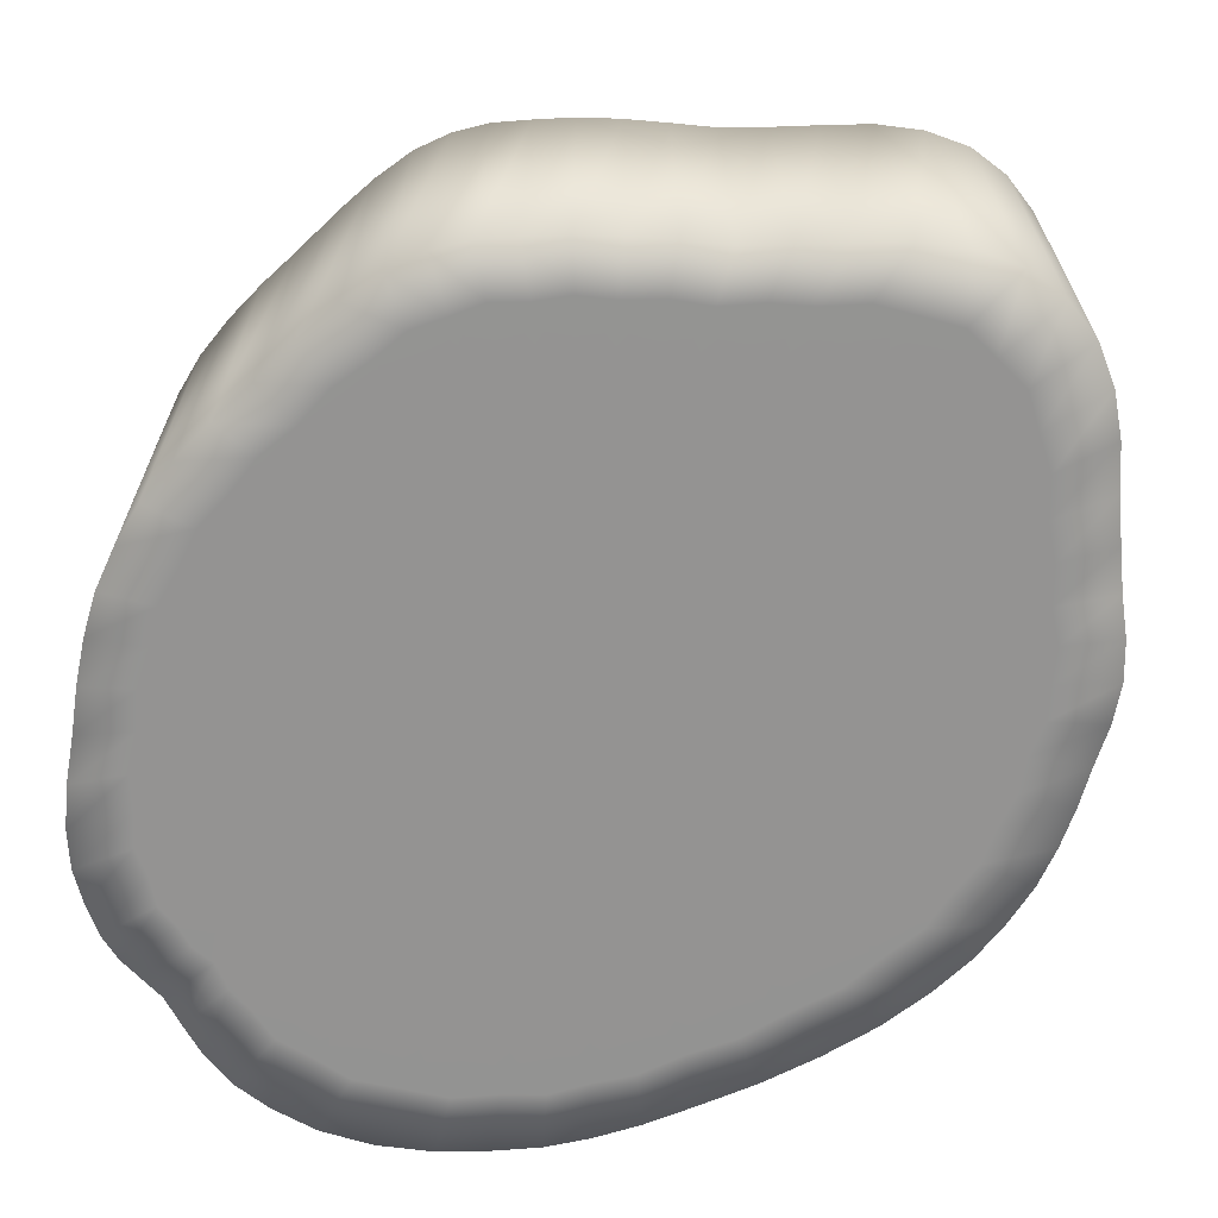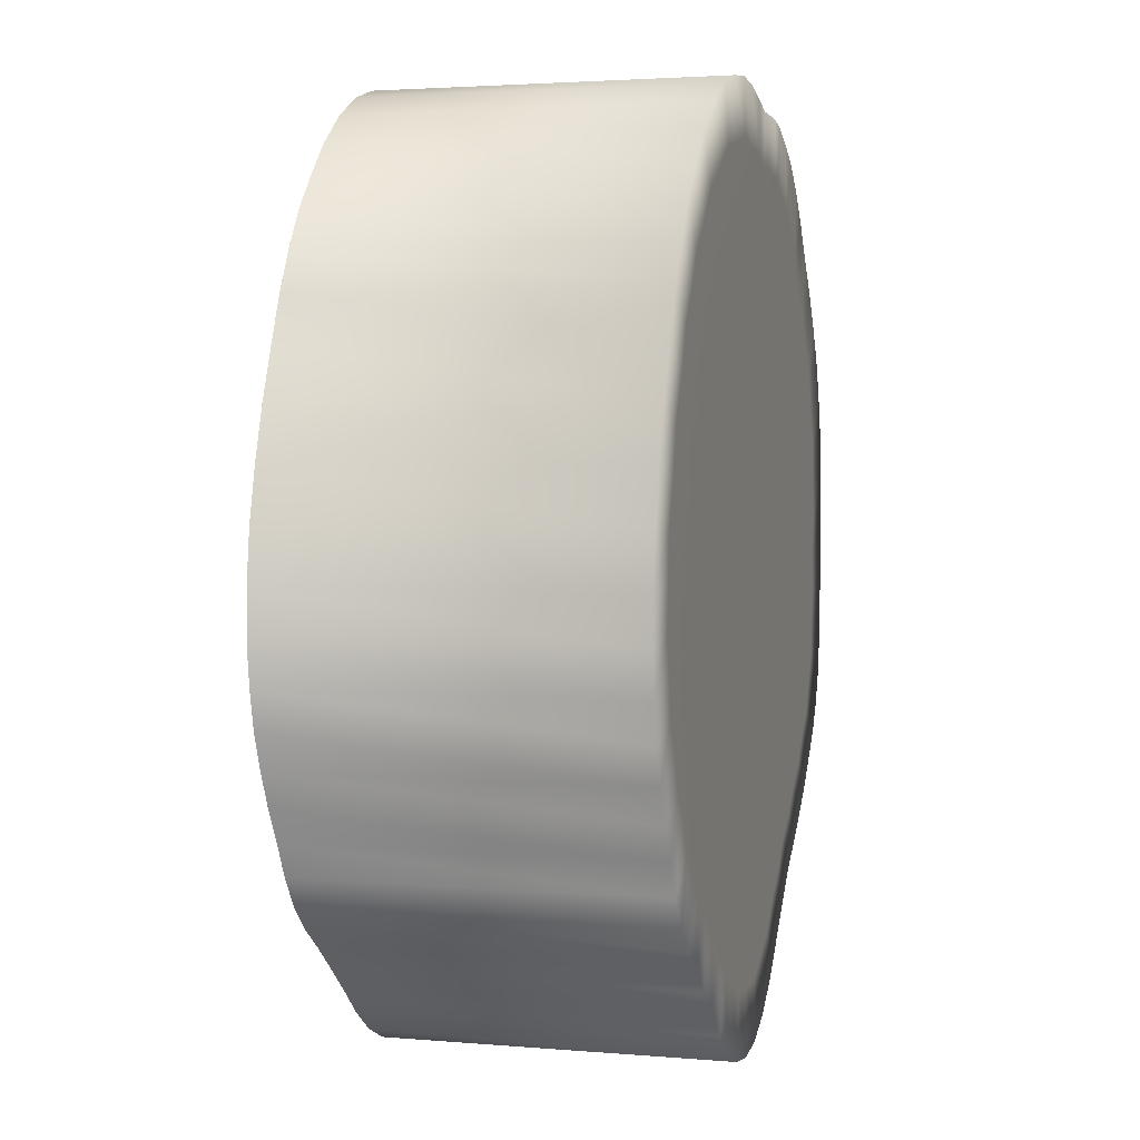
<metadata>
{"format":"obj","ext":"obj","renderer":"f3d","projection":"perspective","resolution":1024,"background":"white","views":[{"elev":-66.8,"azim":134.8,"up":"+Y"},{"elev":2.8,"azim":-73.7,"up":"+Z"}]}
</metadata>
<code>
o stump_base
v -0.1867 -0.724 -1.25
v 0.03882 -0.724 -1.308
v -0.3861 -0.724 -1.106
v -0.5747 -0.724 -0.9511
v -0.7411 -0.724 -0.8011
v -0.8596 -0.724 -0.6123
v -0.9617 -0.724 -0.4094
v -1.026 -0.724 -0.1833
v -1.037 -0.724 0.07831
v -0.9829 -0.724 0.3857
v -0.8773 -0.724 0.6906
v -0.7558 -0.724 0.9464
v -0.6044 -0.724 1.15
v -0.3897 -0.724 1.338
v -0.144 -0.724 1.441
v 0.0761 -0.724 1.451
v 0.256 -0.724 1.411
v 0.406 -0.724 1.397
v 0.5658 -0.724 1.338
v 0.7281 -0.724 1.218
v 0.8801 -0.724 1.027
v 1.022 -0.724 0.82
v 1.121 -0.724 0.5973
v 1.167 -0.724 0.351
v 1.169 -0.724 0.08671
v 1.156 -0.724 -0.1776
v 1.099 -0.724 -0.3992
v 0.9815 -0.724 -0.5726
v 0.8244 -0.724 -0.7374
v 0.6421 -0.724 -0.8967
v 0.4629 -0.724 -1.077
v 0.2657 -0.724 -1.242
v 0.1035 -0.724 0.1246
v -0.07845 -0.724 -1.309
v -0.2932 -0.724 -1.198
v -0.4878 -0.724 -1.039
v -0.6714 -0.724 -0.8893
v -0.814 -0.724 -0.7195
v -0.9239 -0.724 -0.5192
v -1.012 -0.724 -0.3045
v -1.052 -0.724 -0.06035
v -1.03 -0.724 0.2295
v -0.9449 -0.724 0.5464
v -0.828 -0.724 0.8338
v -0.695 -0.724 1.061
v -0.5109 -0.724 1.262
v -0.2707 -0.724 1.416
v -0.03041 -0.724 1.471
v 0.172 -0.724 1.444
v 0.3345 -0.724 1.417
v 0.4883 -0.724 1.389
v 0.6536 -0.724 1.299
v 0.8124 -0.724 1.138
v 0.9629 -0.724 0.9326
v 1.088 -0.724 0.7177
v 1.162 -0.724 0.4807
v 1.183 -0.724 0.2215
v 1.177 -0.724 -0.04994
v 1.146 -0.724 -0.3
v 1.056 -0.724 -0.4958
v 0.9157 -0.724 -0.664
v 0.7408 -0.724 -0.8258
v 0.5574 -0.724 -0.9965
v 0.371 -0.724 -1.181
v 0.1552 -0.724 -1.306
v -0.2333 -0.7231 -1.466
v 0.02969 -0.7231 -1.539
v -0.4599 -0.7231 -1.288
v -0.6781 -0.7231 -1.107
v -0.8727 -0.7231 -0.9419
v -1.004 -0.7231 -0.7223
v -1.124 -0.7231 -0.4915
v -1.201 -0.7231 -0.2347
v -1.216 -0.7231 0.06365
v -1.151 -0.7231 0.4243
v -1.024 -0.7231 0.7818
v -0.8871 -0.7231 1.076
v -0.7189 -0.7231 1.304
v -0.467 -0.7231 1.531
v -0.1755 -0.7231 1.65
v 0.07982 -0.7231 1.654
v 0.284 -0.7231 1.595
v 0.4492 -0.7231 1.591
v 0.6331 -0.7231 1.527
v 0.8213 -0.7231 1.389
v 0.9962 -0.7231 1.162
v 1.164 -0.7231 0.9245
v 1.28 -0.7231 0.6706
v 1.331 -0.7231 0.3872
v 1.329 -0.7231 0.08088
v 1.319 -0.7231 -0.2292
v 1.255 -0.7231 -0.4841
v 1.118 -0.7231 -0.676
v 0.9349 -0.7231 -0.8633
v 0.7214 -0.7231 -1.042
v 0.5194 -0.7231 -1.255
v 0.2952 -0.7231 -1.459
v -0.09024 -0.724 -0.795
v 0.4149 -0.724 0.9375
v 0.5233 -0.724 0.8556
v -0.5438 -0.724 -0.3707
v -0.6111 -0.724 -0.2333
v 0.6255 -0.724 0.7308
v -0.6533 -0.724 -0.08013
v 0.7185 -0.724 0.5917
v -0.6601 -0.724 0.0967
v 0.7845 -0.724 0.4412
v -0.6244 -0.724 0.3002
v 0.8164 -0.724 0.2757
v -0.5557 -0.724 0.5022
v 0.8198 -0.724 0.09915
v -0.4729 -0.724 0.6742
v 0.809 -0.724 -0.07581
v -0.3687 -0.724 0.8138
v 0.7691 -0.724 -0.2247
v -0.2265 -0.724 0.9356
v 0.6915 -0.724 -0.3444
v -0.06517 -0.724 1.004
v 0.05983 -0.724 -0.8312
v 0.5869 -0.724 -0.4559
v 0.08191 -0.724 1.014
v -0.2254 -0.724 -0.7034
v 0.466 -0.724 -0.565
v 0.2039 -0.724 0.9924
v -0.3516 -0.724 -0.6004
v 0.3439 -0.724 -0.6837
v 0.3077 -0.724 0.9784
v -0.4619 -0.724 -0.4964
v 0.2104 -0.724 -0.7887
v -0.1057 -0.7231 -1.522
v -0.3503 -0.7231 -1.385
v -0.5703 -0.7231 -1.195
v -0.7833 -0.7231 -1.029
v -0.9441 -0.7231 -0.8382
v -1.067 -0.7231 -0.6089
v -1.171 -0.7231 -0.3679
v -1.219 -0.7231 -0.09327
v -1.195 -0.7231 0.2392
v -1.093 -0.7231 0.6085
v -0.9577 -0.7231 0.94
v -0.8122 -0.7231 1.193
v -0.6035 -0.7231 1.425
v -0.3213 -0.7231 1.608
v -0.04158 -0.7231 1.667
v 0.1886 -0.7231 1.624
v 0.3678 -0.7231 1.593
v 0.5389 -0.7231 1.571
v 0.7292 -0.7231 1.471
v 0.9104 -0.7231 1.284
v 1.085 -0.7231 1.044
v 1.231 -0.7231 0.8018
v 1.315 -0.7231 0.5328
v 1.335 -0.7231 0.2366
v 1.328 -0.7231 -0.07749
v 1.298 -0.7231 -0.3666
v 1.195 -0.7231 -0.5847
v 1.033 -0.7231 -0.7714
v 0.8296 -0.7231 -0.9522
v 0.6205 -0.7231 -1.146
v 0.4129 -0.7231 -1.368
v 0.1657 -0.7231 -1.52
v 0.5206 -0.724 1.012
v -0.6748 -0.724 -0.3631
v 0.6409 -0.724 0.8912
v -0.7398 -0.724 -0.1992
v 0.754 -0.724 0.7371
v -0.7692 -0.724 -0.01294
v 0.8473 -0.724 0.5734
v -0.753 -0.724 0.2058
v 0.9032 -0.724 0.3935
v -0.6901 -0.724 0.4429
v 0.9206 -0.724 0.1975
v -0.6022 -0.724 0.6592
v 0.9163 -0.724 -0.006473
v -0.4994 -0.724 0.8334
v 0.8908 -0.724 -0.1944
v -0.3594 -0.724 0.9844
v 0.8233 -0.724 -0.3446
v -0.1805 -0.724 1.099
v -0.03364 -0.724 -0.9561
v 0.7176 -0.724 -0.4737
v -0.000657 -0.724 1.141
v -0.1964 -0.724 -0.8762
v 0.5864 -0.724 -0.5976
v 0.1528 -0.724 1.126
v -0.3444 -0.724 -0.7592
v 0.4474 -0.724 -0.7272
v 0.2781 -0.724 1.105
v -0.4821 -0.724 -0.644
v 0.3045 -0.724 -0.8625
v 0.3961 -0.724 1.08
v -0.5908 -0.724 -0.5144
v 0.1415 -0.724 -0.9534
v -0.4601 0.5035 -1.288
v -0.6782 0.5035 -1.107
v -0.5704 0.5035 -1.195
v -0.7834 0.5035 -1.029
v -1.124 0.5035 -0.4915
v -1.201 0.5035 -0.2348
v -1.171 0.5035 -0.3679
v -1.219 0.5035 -0.09328
v -1.024 0.5035 0.7818
v -0.8872 0.5035 1.076
v -0.9578 0.5035 0.94
v -0.8123 0.5035 1.193
v -0.1756 0.5035 1.65
v 0.0797 0.5035 1.654
v -0.0417 0.5035 1.667
v 0.1885 0.5035 1.624
v 0.633 0.5035 1.527
v 0.8211 0.5035 1.389
v 0.7291 0.5035 1.471
v 0.9103 0.5035 1.284
v 1.279 0.5035 0.6706
v 1.331 0.5035 0.3872
v 1.315 0.5035 0.5328
v 1.334 0.5035 0.2366
v 1.255 0.5035 -0.4841
v 1.118 0.5035 -0.676
v 1.195 0.5035 -0.5847
v 1.032 0.5035 -0.7714
v 0.5193 0.5035 -1.255
v 0.2951 0.5035 -1.459
v 0.4128 0.5035 -1.368
v 0.1656 0.5035 -1.52
v -0.1058 0.5035 -1.522
v -0.2335 0.5035 -1.466
v -0.3504 0.5035 -1.385
v -0.8728 0.5035 -0.9419
v -0.9443 0.5035 -0.8383
v -1.216 0.5035 0.06364
v -1.195 0.5035 0.2392
v -0.719 0.5035 1.304
v -0.6036 0.5035 1.425
v 0.2839 0.5035 1.595
v 0.3677 0.5035 1.593
v 0.9961 0.5035 1.162
v 1.084 0.5035 1.044
v 1.329 0.5035 0.08086
v 1.328 0.5035 -0.07751
v 0.9348 0.5035 -0.8633
v 0.8295 0.5035 -0.9522
v 0.02957 0.5035 -1.539
v -1.004 0.5035 -0.7223
v -1.068 0.5035 -0.6089
v -1.151 0.5035 0.4243
v -1.093 0.5035 0.6085
v -0.4672 0.5035 1.531
v -0.3214 0.5035 1.608
v 0.4491 0.5035 1.591
v 0.5388 0.5035 1.571
v 1.164 0.5035 0.9245
v 1.231 0.5035 0.8018
v 1.318 0.5035 -0.2292
v 1.298 0.5035 -0.3666
v 0.7213 0.5035 -1.042
v 0.6204 0.5035 -1.146
v -0.3863 0.5027 -1.106
v -0.4601 0.5036 -1.288
v -0.2933 0.5027 -1.198
v -0.6782 0.5036 -1.107
v -0.5704 0.5036 -1.195
v -0.4879 0.5027 -1.039
v -0.6715 0.5027 -0.8894
v -0.7834 0.5036 -1.029
v -0.9618 0.5027 -0.4094
v -1.124 0.5036 -0.4915
v -0.9241 0.5027 -0.5192
v -1.201 0.5036 -0.2348
v -1.171 0.5036 -0.3679
v -1.012 0.5027 -0.3045
v -1.052 0.5027 -0.06036
v -1.219 0.5036 -0.09329
v -0.8774 0.5027 0.6905
v -1.024 0.5036 0.7818
v -0.945 0.5027 0.5464
v -0.8872 0.5036 1.076
v -0.9578 0.5036 0.94
v -0.8281 0.5027 0.8338
v -0.6952 0.5027 1.061
v -0.8124 0.5036 1.193
v -0.1442 0.5027 1.441
v -0.1756 0.5036 1.65
v -0.2708 0.5027 1.416
v 0.07967 0.5036 1.654
v -0.04173 0.5036 1.667
v -0.03055 0.5027 1.471
v 0.1718 0.5027 1.444
v 0.1885 0.5036 1.624
v 0.5657 0.5027 1.338
v 0.633 0.5036 1.527
v 0.4881 0.5027 1.389
v 0.8211 0.5036 1.389
v 0.7291 0.5036 1.471
v 0.6535 0.5027 1.299
v 0.8123 0.5027 1.138
v 0.9103 0.5036 1.284
v 1.121 0.5027 0.5973
v 1.279 0.5036 0.6706
v 1.088 0.5027 0.7177
v 1.331 0.5036 0.3872
v 1.315 0.5036 0.5328
v 1.162 0.5027 0.4807
v 1.183 0.5027 0.2215
v 1.334 0.5036 0.2366
v 1.098 0.5027 -0.3992
v 1.255 0.5036 -0.4841
v 1.146 0.5027 -0.3
v 1.118 0.5036 -0.676
v 1.195 0.5036 -0.5847
v 1.056 0.5027 -0.4958
v 0.9156 0.5027 -0.664
v 1.032 0.5036 -0.7714
v 0.4627 0.5027 -1.077
v 0.5192 0.5036 -1.255
v 0.5572 0.5027 -0.9965
v 0.295 0.5036 -1.459
v 0.4128 0.5036 -1.368
v 0.3709 0.5027 -1.181
v 0.1551 0.5027 -1.306
v 0.1656 0.5036 -1.52
v 0.4148 0.5027 0.9375
v -0.5439 0.5027 -0.3707
v -0.6749 0.5027 -0.3631
v -0.6112 0.5027 -0.2334
v 0.6407 0.5027 0.8912
v 0.7183 0.5027 0.5917
v 0.7538 0.5027 0.7371
v -0.7694 0.5027 -0.01295
v 0.8472 0.5027 0.5734
v 0.7844 0.5027 0.4412
v 0.8162 0.5027 0.2757
v 0.9031 0.5027 0.3935
v -0.5558 0.5027 0.5022
v 0.9204 0.5027 0.1974
v 0.8088 0.5027 -0.07583
v 0.9161 0.5027 -0.006487
v -0.4995 0.5027 0.8334
v 0.8906 0.5027 -0.1944
v 0.7689 0.5027 -0.2247
v 0.6914 0.5027 -0.3444
v 0.8231 0.5027 -0.3446
v -0.06532 0.5027 1.004
v 0.7174 0.5027 -0.4737
v 0.08176 0.5027 1.014
v -0.000803 0.5027 1.141
v -0.2256 0.5027 -0.7034
v 0.1527 0.5027 1.126
v -0.3518 0.5027 -0.6004
v -0.3446 0.5027 -0.7592
v 0.3438 0.5027 -0.6837
v -0.4823 0.5027 -0.6441
v 0.2103 0.5027 -0.7887
v 0.3044 0.5027 -0.8626
v -0.591 0.5027 -0.5144
v 0.1413 0.5027 -0.9534
v -0.07859 0.5027 -1.309
v -0.1059 0.5036 -1.522
v -0.2335 0.5036 -1.466
v -0.3505 0.5036 -1.385
v -0.5749 0.5027 -0.9511
v -0.8728 0.5036 -0.9419
v -0.8142 0.5027 -0.7195
v -0.9443 0.5036 -0.8383
v -1.026 0.5027 -0.1833
v -1.216 0.5036 0.06363
v -1.03 0.5027 0.2295
v -1.195 0.5036 0.2392
v -0.7559 0.5027 0.9464
v -0.7191 0.5036 1.304
v -0.511 0.5027 1.262
v -0.6036 0.5036 1.425
v 0.07596 0.5027 1.451
v 0.2839 0.5036 1.595
v 0.3343 0.5027 1.417
v 0.3677 0.5036 1.593
v 0.7279 0.5027 1.218
v 0.996 0.5036 1.162
v 0.9628 0.5027 0.9326
v 1.084 0.5036 1.044
v 1.167 0.5027 0.351
v 1.329 0.5036 0.08086
v 1.177 0.5027 -0.04995
v 1.328 0.5036 -0.07751
v 0.9813 0.5027 -0.5726
v 0.9348 0.5036 -0.8633
v 0.7407 0.5027 -0.8259
v 0.8295 0.5036 -0.9522
v 0.2656 0.5027 -1.242
v 0.5232 0.5027 0.8556
v -0.7399 0.5027 -0.1992
v -0.6534 0.5027 -0.08015
v -0.6602 0.5027 0.09669
v -0.7531 0.5027 0.2058
v -0.6903 0.5027 0.4429
v -0.6024 0.5027 0.6592
v -0.473 0.5027 0.6742
v -0.3689 0.5027 0.8138
v -0.3596 0.5027 0.9844
v -0.1807 0.5027 1.099
v -0.03379 0.5027 -0.9561
v -0.09038 0.5027 -0.795
v -0.1965 0.5027 -0.8762
v 0.5862 0.5027 -0.5976
v 0.4473 0.5027 -0.7272
v 0.2779 0.5027 1.105
v -0.1869 0.5027 -1.25
v 0.02955 0.5036 -1.539
v -0.7412 0.5027 -0.8011
v -1.004 0.5036 -0.7223
v -1.068 0.5036 -0.6089
v -1.038 0.5027 0.07829
v -1.151 0.5036 0.4243
v -1.093 0.5036 0.6085
v -0.6046 0.5027 1.15
v -0.4672 0.5036 1.531
v -0.3214 0.5036 1.608
v 0.2559 0.5027 1.411
v 0.4491 0.5036 1.591
v 0.5388 0.5036 1.571
v 0.8799 0.5027 1.027
v 1.164 0.5036 0.9245
v 1.231 0.5036 0.8018
v 1.169 0.5027 0.08669
v 1.318 0.5036 -0.2292
v 1.298 0.5036 -0.3666
v 0.8242 0.5027 -0.7374
v 0.7213 0.5036 -1.042
v 0.6204 0.5036 -1.146
v 0.5204 0.5027 1.012
v 0.1033 0.5027 0.1246
v 0.6254 0.5027 0.7308
v -0.6245 0.5027 0.3002
v 0.8197 0.5027 0.09914
v -0.2266 0.5027 0.9356
v 0.05969 0.5027 -0.8312
v 0.5867 0.5027 -0.4559
v 0.4659 0.5027 -0.565
v 0.2037 0.5027 0.9924
v 0.3076 0.5027 0.9784
v -0.4621 0.5027 -0.4964
v 0.3959 0.5027 1.08
v 0.03868 0.5027 -1.308
v -0.8597 0.5027 -0.6123
v -0.983 0.5027 0.3857
v -0.3898 0.5027 1.338
v 0.4059 0.5027 1.397
v 1.021 0.5027 0.82
v 1.156 0.5027 -0.1776
v 0.6419 0.5027 -0.8967
f 1 66 130 34
f 34 130 67 2
f 3 68 131 35
f 35 131 66 1
f 4 69 132 36
f 36 132 68 3
f 5 70 133 37
f 37 133 69 4
f 6 71 134 38
f 38 134 70 5
f 7 72 135 39
f 39 135 71 6
f 8 73 136 40
f 40 136 72 7
f 9 74 137 41
f 41 137 73 8
f 10 75 138 42
f 42 138 74 9
f 11 76 139 43
f 43 139 75 10
f 12 77 140 44
f 44 140 76 11
f 13 78 141 45
f 45 141 77 12
f 14 79 142 46
f 46 142 78 13
f 15 80 143 47
f 47 143 79 14
f 16 81 144 48
f 48 144 80 15
f 17 82 145 49
f 49 145 81 16
f 18 83 146 50
f 50 146 82 17
f 19 84 147 51
f 51 147 83 18
f 20 85 148 52
f 52 148 84 19
f 21 86 149 53
f 53 149 85 20
f 22 87 150 54
f 54 150 86 21
f 23 88 151 55
f 55 151 87 22
f 24 89 152 56
f 56 152 88 23
f 25 90 153 57
f 57 153 89 24
f 26 91 154 58
f 58 154 90 25
f 27 92 155 59
f 59 155 91 26
f 28 93 156 60
f 60 156 92 27
f 29 94 157 61
f 61 157 93 28
f 30 95 158 62
f 62 158 94 29
f 31 96 159 63
f 63 159 95 30
f 32 97 160 64
f 64 160 96 31
f 2 67 161 65
f 65 161 97 32
f 19 99 162 52
f 20 52 162 100
f 33 100 162 99
f 6 101 163 39
f 7 39 163 102
f 33 102 163 101
f 20 100 164 53
f 21 53 164 103
f 33 103 164 100
f 7 102 165 40
f 8 40 165 104
f 33 104 165 102
f 21 103 166 54
f 22 54 166 105
f 33 105 166 103
f 8 104 167 41
f 9 41 167 106
f 33 106 167 104
f 22 105 168 55
f 23 55 168 107
f 33 107 168 105
f 9 106 169 42
f 10 42 169 108
f 33 108 169 106
f 23 107 170 56
f 24 56 170 109
f 33 109 170 107
f 10 108 171 43
f 11 43 171 110
f 33 110 171 108
f 24 109 172 57
f 25 57 172 111
f 33 111 172 109
f 11 110 173 44
f 12 44 173 112
f 33 112 173 110
f 25 111 174 58
f 26 58 174 113
f 33 113 174 111
f 12 112 175 45
f 13 45 175 114
f 33 114 175 112
f 26 113 176 59
f 27 59 176 115
f 33 115 176 113
f 13 114 177 46
f 14 46 177 116
f 33 116 177 114
f 27 115 178 60
f 28 60 178 117
f 33 117 178 115
f 14 116 179 47
f 15 47 179 118
f 33 118 179 116
f 2 119 180 34
f 1 34 180 98
f 33 98 180 119
f 28 117 181 61
f 29 61 181 120
f 33 120 181 117
f 15 118 182 48
f 16 48 182 121
f 33 121 182 118
f 1 98 183 35
f 3 35 183 122
f 33 122 183 98
f 29 120 184 62
f 30 62 184 123
f 33 123 184 120
f 16 121 185 49
f 17 49 185 124
f 33 124 185 121
f 3 122 186 36
f 4 36 186 125
f 33 125 186 122
f 30 123 187 63
f 31 63 187 126
f 33 126 187 123
f 17 124 188 50
f 18 50 188 127
f 33 127 188 124
f 4 125 189 37
f 5 37 189 128
f 33 128 189 125
f 31 126 190 64
f 32 64 190 129
f 33 129 190 126
f 18 127 191 51
f 19 51 191 99
f 33 99 191 127
f 5 128 192 38
f 6 38 192 101
f 33 101 192 128
f 32 129 193 65
f 2 65 193 119
f 33 119 193 129
f 197 229 362 265
f 216 215 301 302
f 206 208 286 283
f 195 197 265 261
f 243 226 358 408
f 250 251 420 419
f 213 237 378 297
f 222 224 318 315
f 227 228 360 359
f 211 213 297 293
f 249 206 283 417
f 226 227 359 358
f 196 195 261 262
f 236 250 419 376
f 235 236 376 374
f 257 222 315 429
f 212 211 293 294
f 202 204 278 275
f 248 249 417 416
f 209 235 374 289
f 218 220 310 307
f 225 243 408 321
f 207 209 289 285
f 247 202 275 414
f 256 257 429 428
f 234 248 416 372
f 233 234 372 370
f 223 225 321 317
f 255 218 307 426
f 208 207 285 286
f 198 200 270 267
f 242 256 428 388
f 241 242 388 386
f 246 247 414 413
f 205 233 370 281
f 224 223 317 318
f 214 216 302 299
f 245 198 267 411
f 203 205 281 277
f 254 255 426 425
f 221 241 386 313
f 232 246 413 368
f 231 232 368 366
f 219 221 313 309
f 253 214 299 423
f 204 203 277 278
f 194 196 262 259
f 240 254 425 384
f 239 240 384 382
f 244 245 411 410
f 201 231 366 273
f 228 194 259 360
f 220 219 309 310
f 210 212 294 291
f 199 201 273 269
f 252 253 423 422
f 217 239 382 305
f 230 244 410 364
f 229 230 364 362
f 215 217 305 301
f 251 210 291 420
f 200 199 269 270
f 238 252 422 380
f 237 238 380 378
f 76 140 204 202
f 148 85 211 212
f 159 96 222 257
f 82 146 236 235
f 146 83 250 236
f 132 69 195 196
f 130 66 227 226
f 143 80 206 249
f 85 149 213 211
f 66 131 228 227
f 96 160 224 222
f 149 86 237 213
f 83 147 251 250
f 67 130 226 243
f 69 133 197 195
f 80 144 208 206
f 152 89 215 216
f 133 70 229 197
f 86 150 238 237
f 150 87 252 238
f 136 73 199 200
f 147 84 210 251
f 89 153 217 215
f 70 134 230 229
f 134 71 244 230
f 153 90 239 217
f 87 151 253 252
f 73 137 201 199
f 84 148 212 210
f 156 93 219 220
f 131 68 194 228
f 137 74 231 201
f 71 135 245 244
f 90 154 240 239
f 154 91 254 240
f 140 77 203 204
f 68 132 196 194
f 151 88 214 253
f 93 157 221 219
f 74 138 232 231
f 138 75 246 232
f 157 94 241 221
f 91 155 255 254
f 77 141 205 203
f 135 72 198 245
f 88 152 216 214
f 160 97 223 224
f 141 78 233 205
f 75 139 247 246
f 94 158 242 241
f 158 95 256 242
f 72 136 200 198
f 144 81 207 208
f 155 92 218 255
f 97 161 225 223
f 78 142 234 233
f 142 79 248 234
f 95 159 257 256
f 139 76 202 247
f 81 145 209 207
f 161 67 243 225
f 92 156 220 218
f 145 82 235 209
f 79 143 249 248
f 407 357 358 359
f 357 443 408 358
f 258 260 360 259
f 260 407 359 360
f 361 263 262 261
f 263 258 259 262
f 409 264 265 362
f 264 361 261 265
f 444 363 364 410
f 363 409 362 364
f 266 268 411 267
f 268 444 410 411
f 365 271 270 269
f 271 266 267 270
f 412 272 273 366
f 272 365 269 273
f 445 367 368 413
f 367 412 366 368
f 274 276 414 275
f 276 445 413 414
f 369 279 278 277
f 279 274 275 278
f 415 280 281 370
f 280 369 277 281
f 446 371 372 416
f 371 415 370 372
f 282 284 417 283
f 284 446 416 417
f 373 287 286 285
f 287 282 283 286
f 418 288 289 374
f 288 373 285 289
f 447 375 376 419
f 375 418 374 376
f 290 292 420 291
f 292 447 419 420
f 377 295 294 293
f 295 290 291 294
f 421 296 297 378
f 296 377 293 297
f 448 379 380 422
f 379 421 378 380
f 298 300 423 299
f 300 448 422 423
f 381 303 302 301
f 303 298 299 302
f 424 304 305 382
f 304 381 301 305
f 449 383 384 425
f 383 424 382 384
f 306 308 426 307
f 308 449 425 426
f 385 311 310 309
f 311 306 307 310
f 427 312 313 386
f 312 385 309 313
f 450 387 388 428
f 387 427 386 388
f 314 316 429 315
f 316 450 428 429
f 389 319 318 317
f 319 314 315 318
f 443 320 321 408
f 320 389 317 321
f 290 295 430 322
f 377 390 430 295
f 431 322 430 390
f 444 268 324 323
f 266 325 324 268
f 431 323 324 325
f 377 296 326 390
f 421 432 326 296
f 431 390 326 432
f 266 271 391 325
f 365 392 391 271
f 431 325 391 392
f 421 379 328 432
f 448 327 328 379
f 431 432 328 327
f 365 272 329 392
f 412 393 329 272
f 431 392 329 393
f 448 300 330 327
f 298 331 330 300
f 431 327 330 331
f 412 367 394 393
f 445 433 394 367
f 431 393 394 433
f 298 303 333 331
f 381 332 333 303
f 431 331 333 332
f 445 276 395 433
f 274 334 395 276
f 431 433 395 334
f 381 304 335 332
f 424 434 335 304
f 431 332 335 434
f 274 279 396 334
f 369 397 396 279
f 431 334 396 397
f 424 383 337 434
f 449 336 337 383
f 431 434 337 336
f 369 280 338 397
f 415 398 338 280
f 431 397 338 398
f 449 308 339 336
f 306 340 339 308
f 431 336 339 340
f 415 371 399 398
f 446 435 399 371
f 431 398 399 435
f 306 311 342 340
f 385 341 342 311
f 431 340 342 341
f 446 284 400 435
f 282 343 400 284
f 431 435 400 343
f 443 357 401 436
f 407 402 401 357
f 431 436 401 402
f 385 312 344 341
f 427 437 344 312
f 431 341 344 437
f 282 287 346 343
f 373 345 346 287
f 431 343 346 345
f 407 260 403 402
f 258 347 403 260
f 431 402 403 347
f 427 387 404 437
f 450 438 404 387
f 431 437 404 438
f 373 288 348 345
f 418 439 348 288
f 431 345 348 439
f 258 263 350 347
f 361 349 350 263
f 431 347 350 349
f 450 316 405 438
f 314 351 405 316
f 431 438 405 351
f 418 375 406 439
f 447 440 406 375
f 431 439 406 440
f 361 264 352 349
f 409 441 352 264
f 431 349 352 441
f 314 319 354 351
f 389 353 354 319
f 431 351 354 353
f 447 292 442 440
f 290 322 442 292
f 431 440 442 322
f 409 363 355 441
f 444 323 355 363
f 431 441 355 323
f 389 320 356 353
f 443 436 356 320
f 431 353 356 436

</code>
